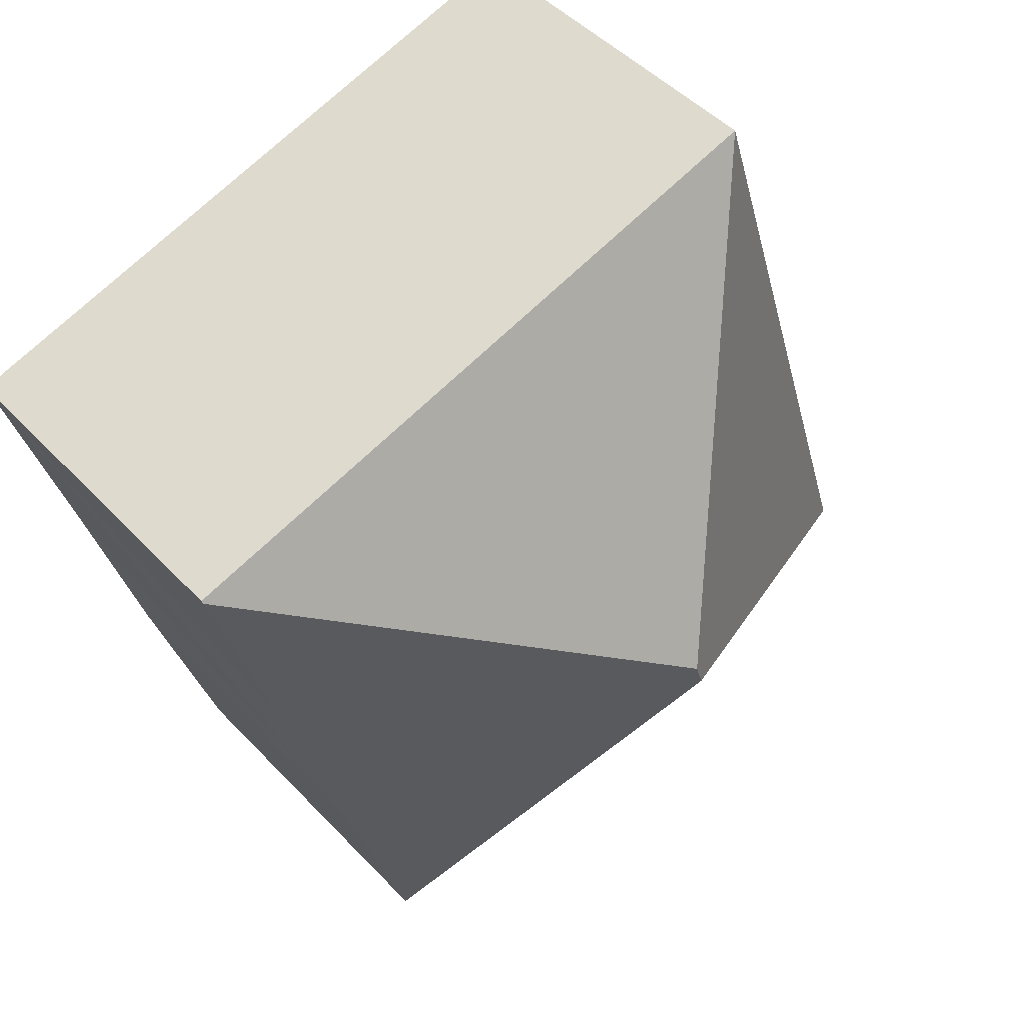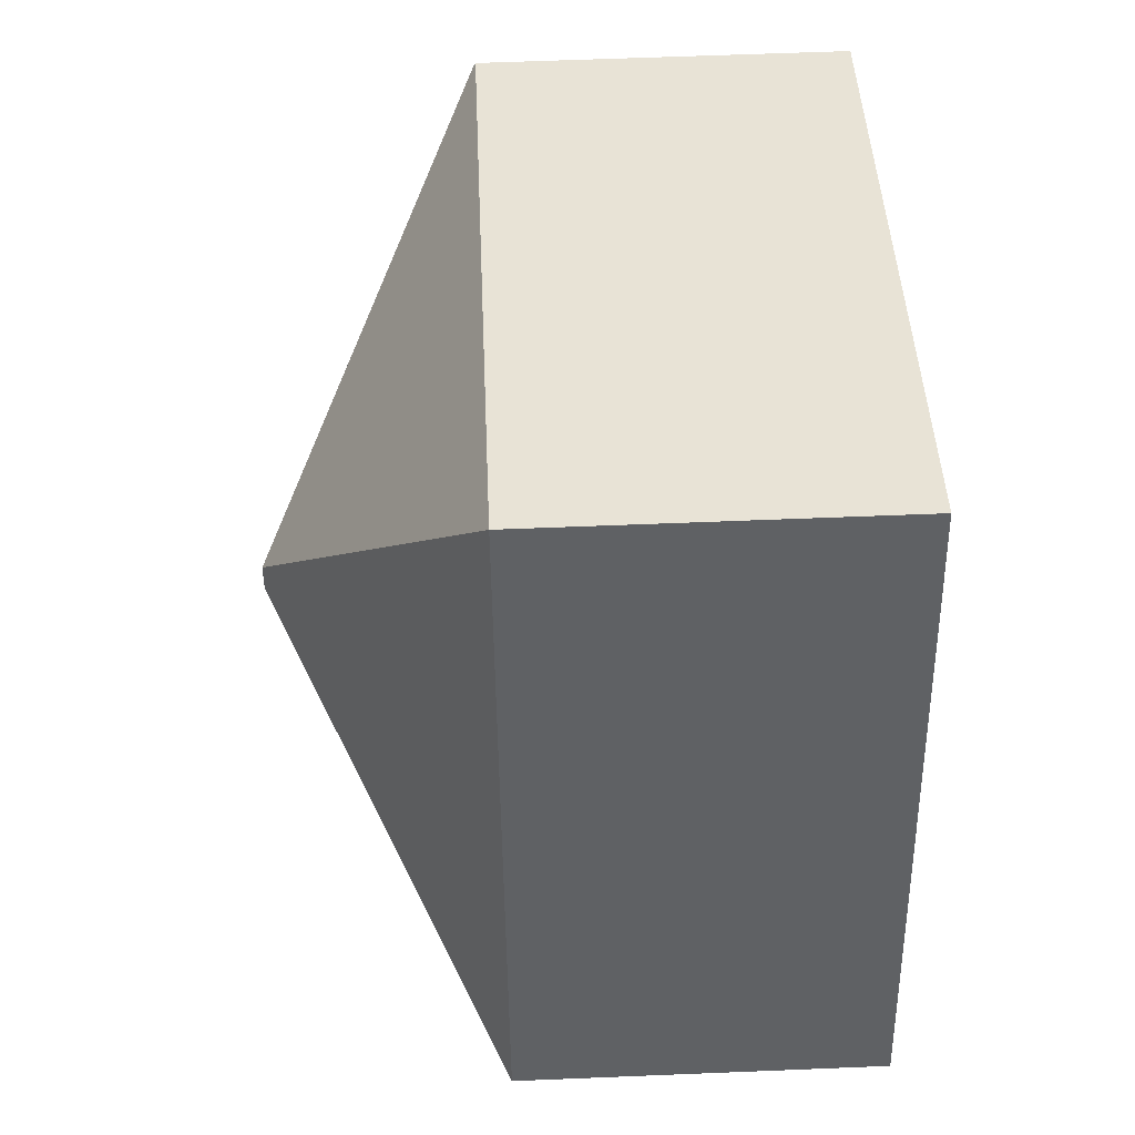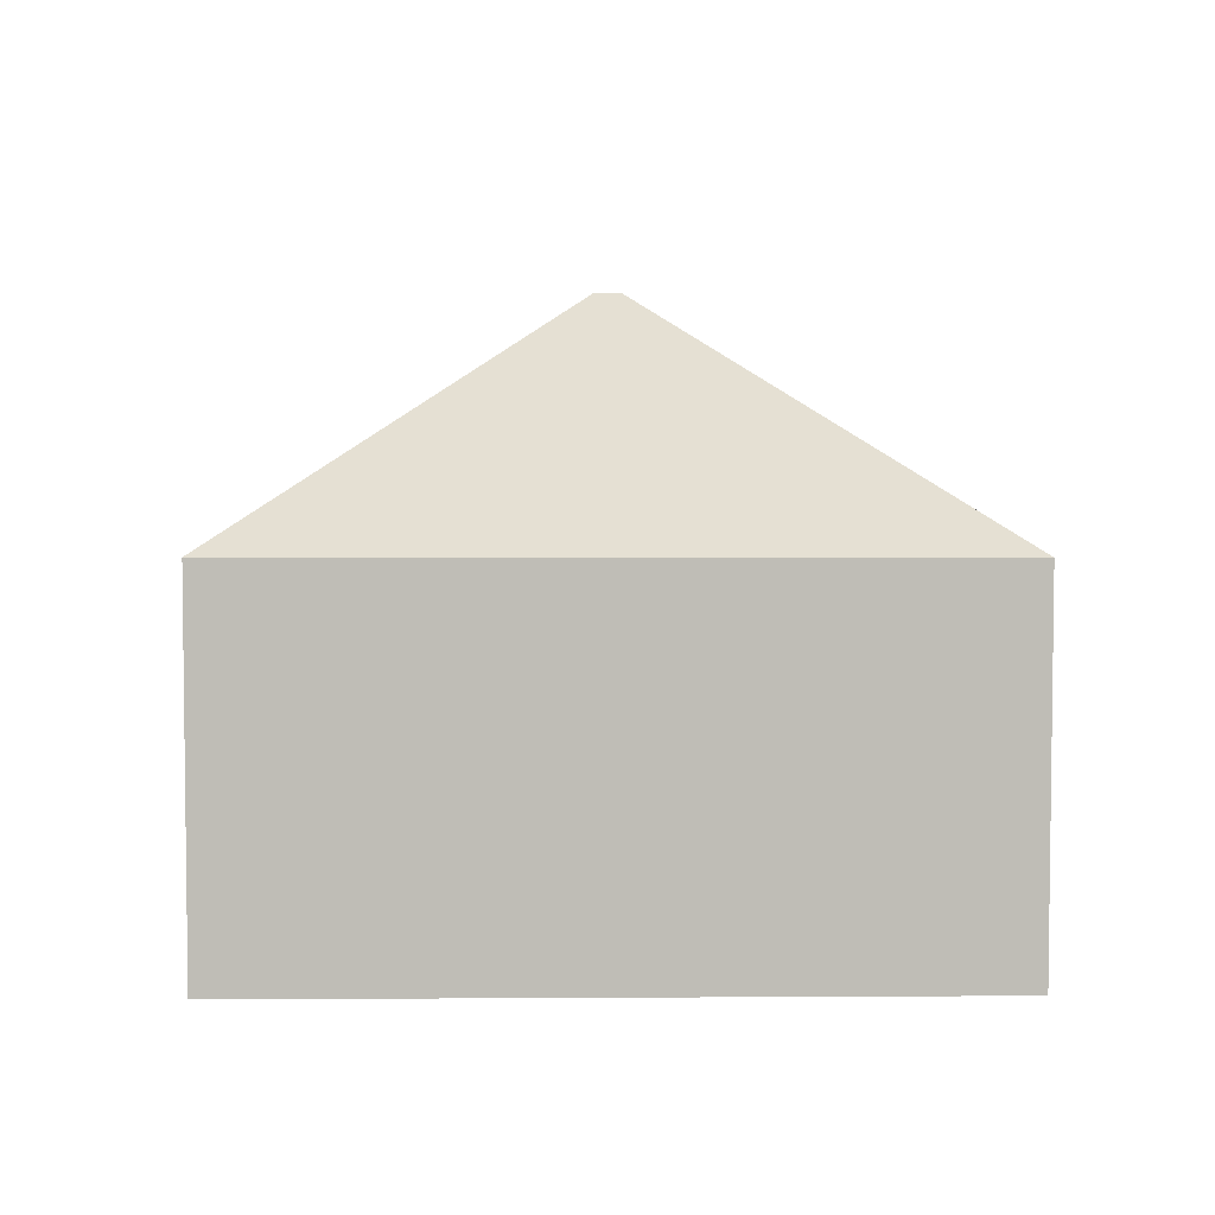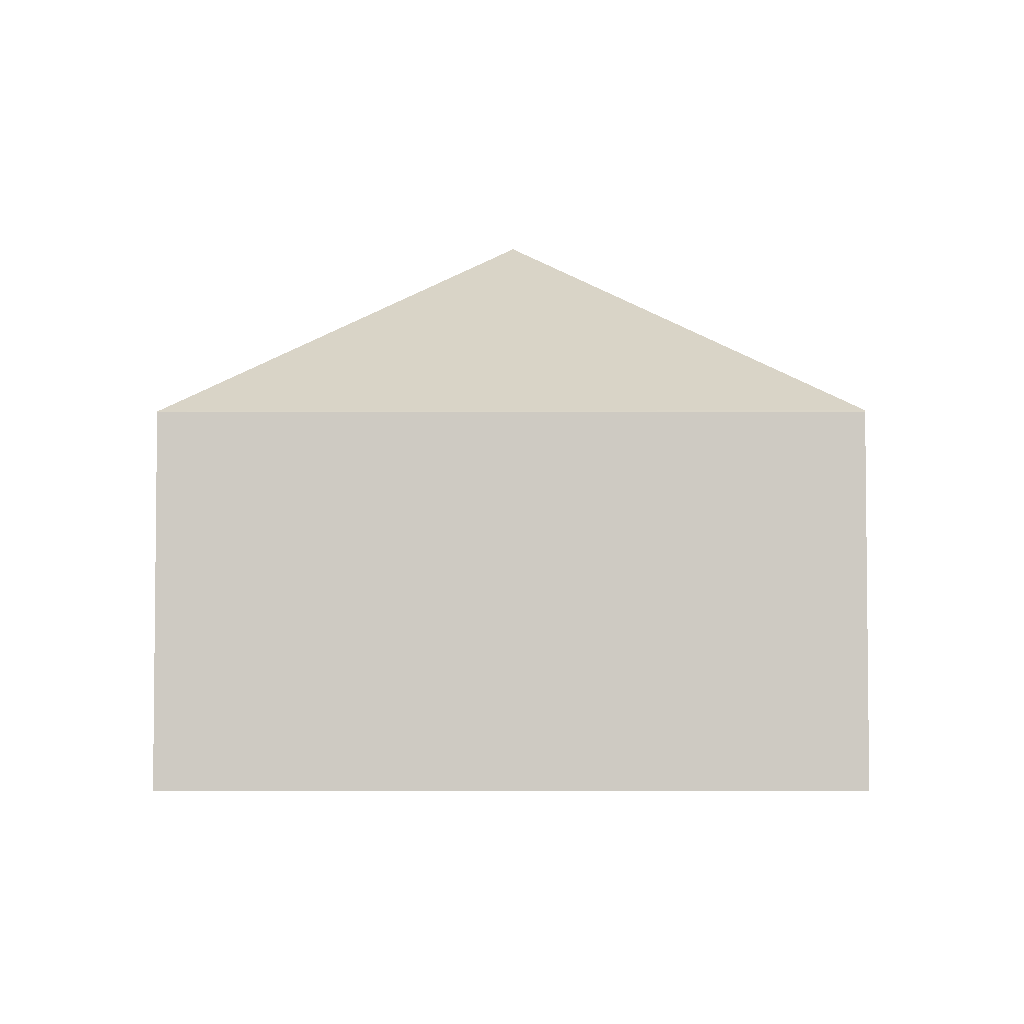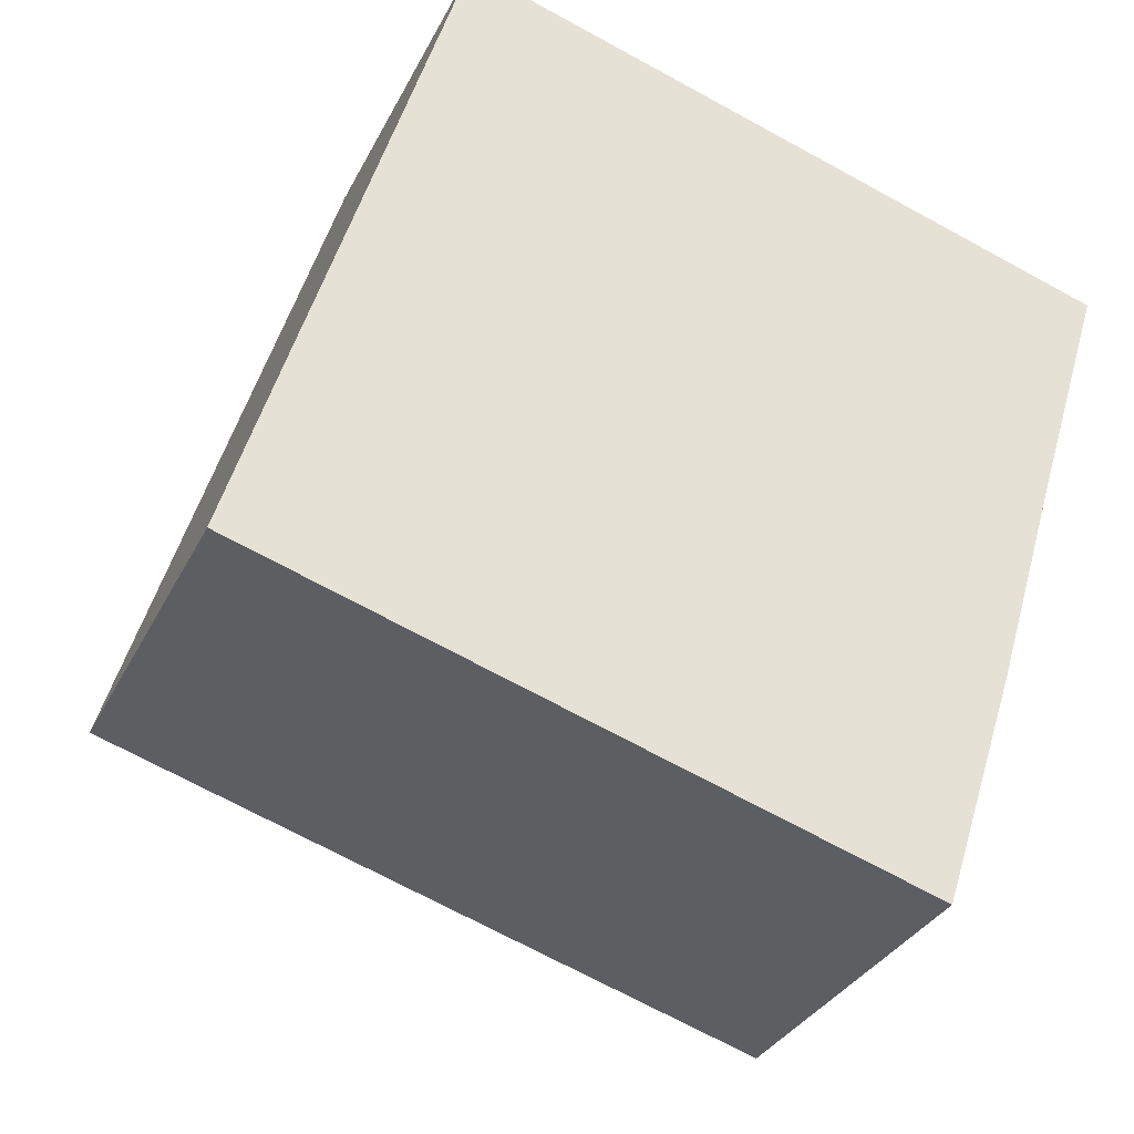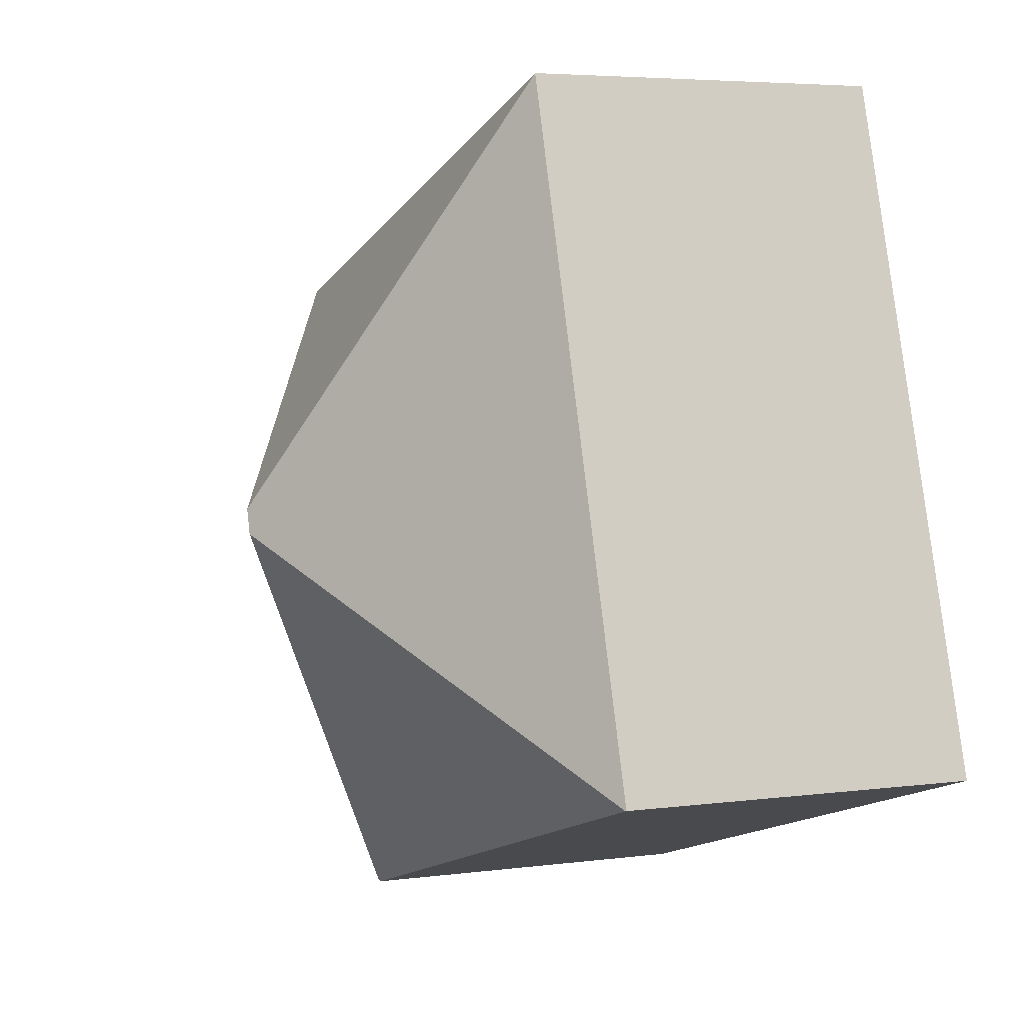
<metadata>
{"format":"obj","ext":"obj","renderer":"f3d","projection":"perspective","resolution":1024,"background":"white","views":[{"elev":47.0,"azim":139.7,"up":"+Z"},{"elev":59.7,"azim":-92.4,"up":"+Z"},{"elev":5.1,"azim":-74.1,"up":"+Y"},{"elev":-4.2,"azim":17.1,"up":"+Y"},{"elev":-32.0,"azim":-22.9,"up":"+Z"},{"elev":4.8,"azim":-113.2,"up":"+Z"}]}
</metadata>
<code>
v  15.93 6.786 8.748
v  3.862 6.744 12.59
v  15.94 6.751 8.799
v  8.064 10.86 4.615
v  14.63 6.778 4.486
v  13.45 6.751 0.512
v  7.92 10.86 4.149
v  12.08 6.786 -3.76
v  12.06 6.744 -3.821
v  0.015 6.765 -0.005
v  0 6.755 4.136e-16
v  13.45 -3.135e-17 0.512
v  12.06 2.34e-16 -3.821
v  12.08 2.302e-16 -3.76
v  15.94 -5.388e-16 8.799
v  14.63 -2.747e-16 4.486
v  15.93 -5.357e-16 8.748
v  0.015 3.062e-19 -0.005
v  0 0 0
v  3.862 -7.712e-16 12.59
g defaultobject
f 1 2 3
f 2 1 4
f 5 4 1
f 4 5 6
f 4 6 7
f 7 6 8
f 9 7 8
f 7 9 10
f 2 10 11
f 10 2 7
f 7 2 4
f 12 8 6
f 8 12 9
f 9 12 13
f 13 12 14
f 15 1 3
f 1 15 5
f 5 15 6
f 6 15 16
f 6 16 12
f 16 15 17
f 13 10 9
f 10 13 18
f 10 18 11
f 11 18 19
f 19 2 11
f 2 19 20
f 2 15 3
f 15 2 20
f 19 15 20
f 15 19 17
f 17 19 16
f 16 19 18
f 16 18 13
f 16 13 12
f 12 13 14

</code>
